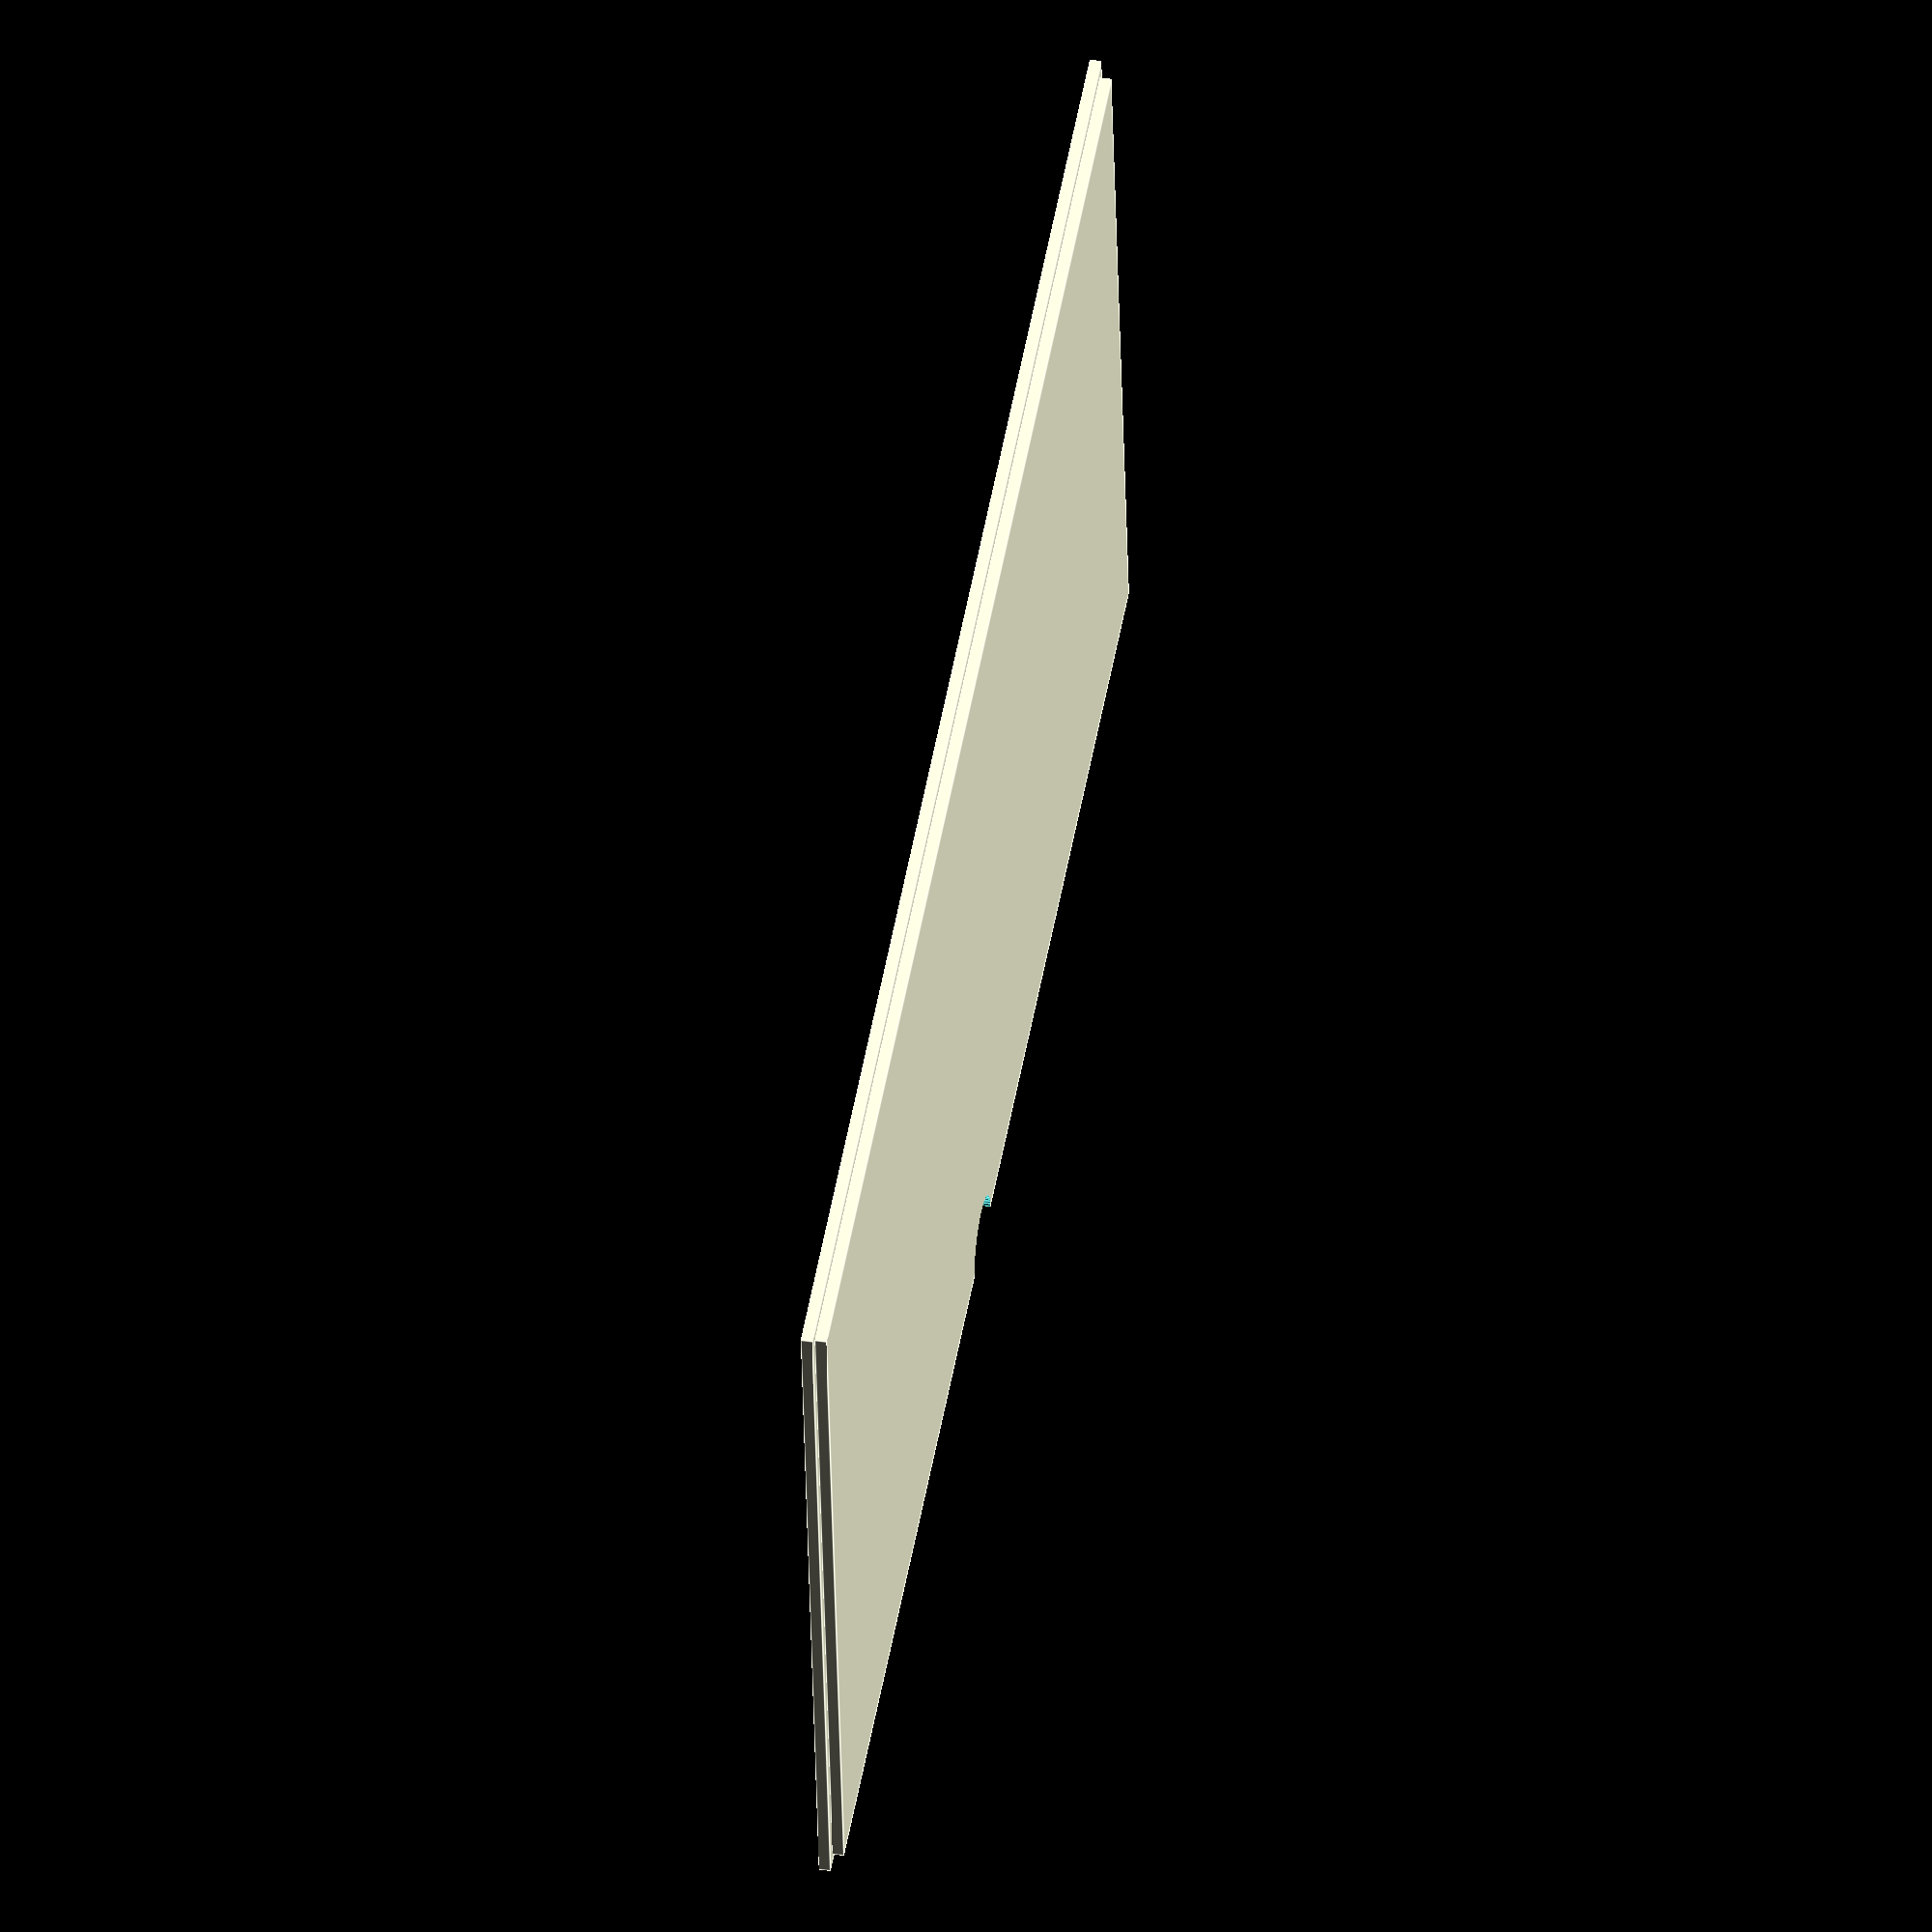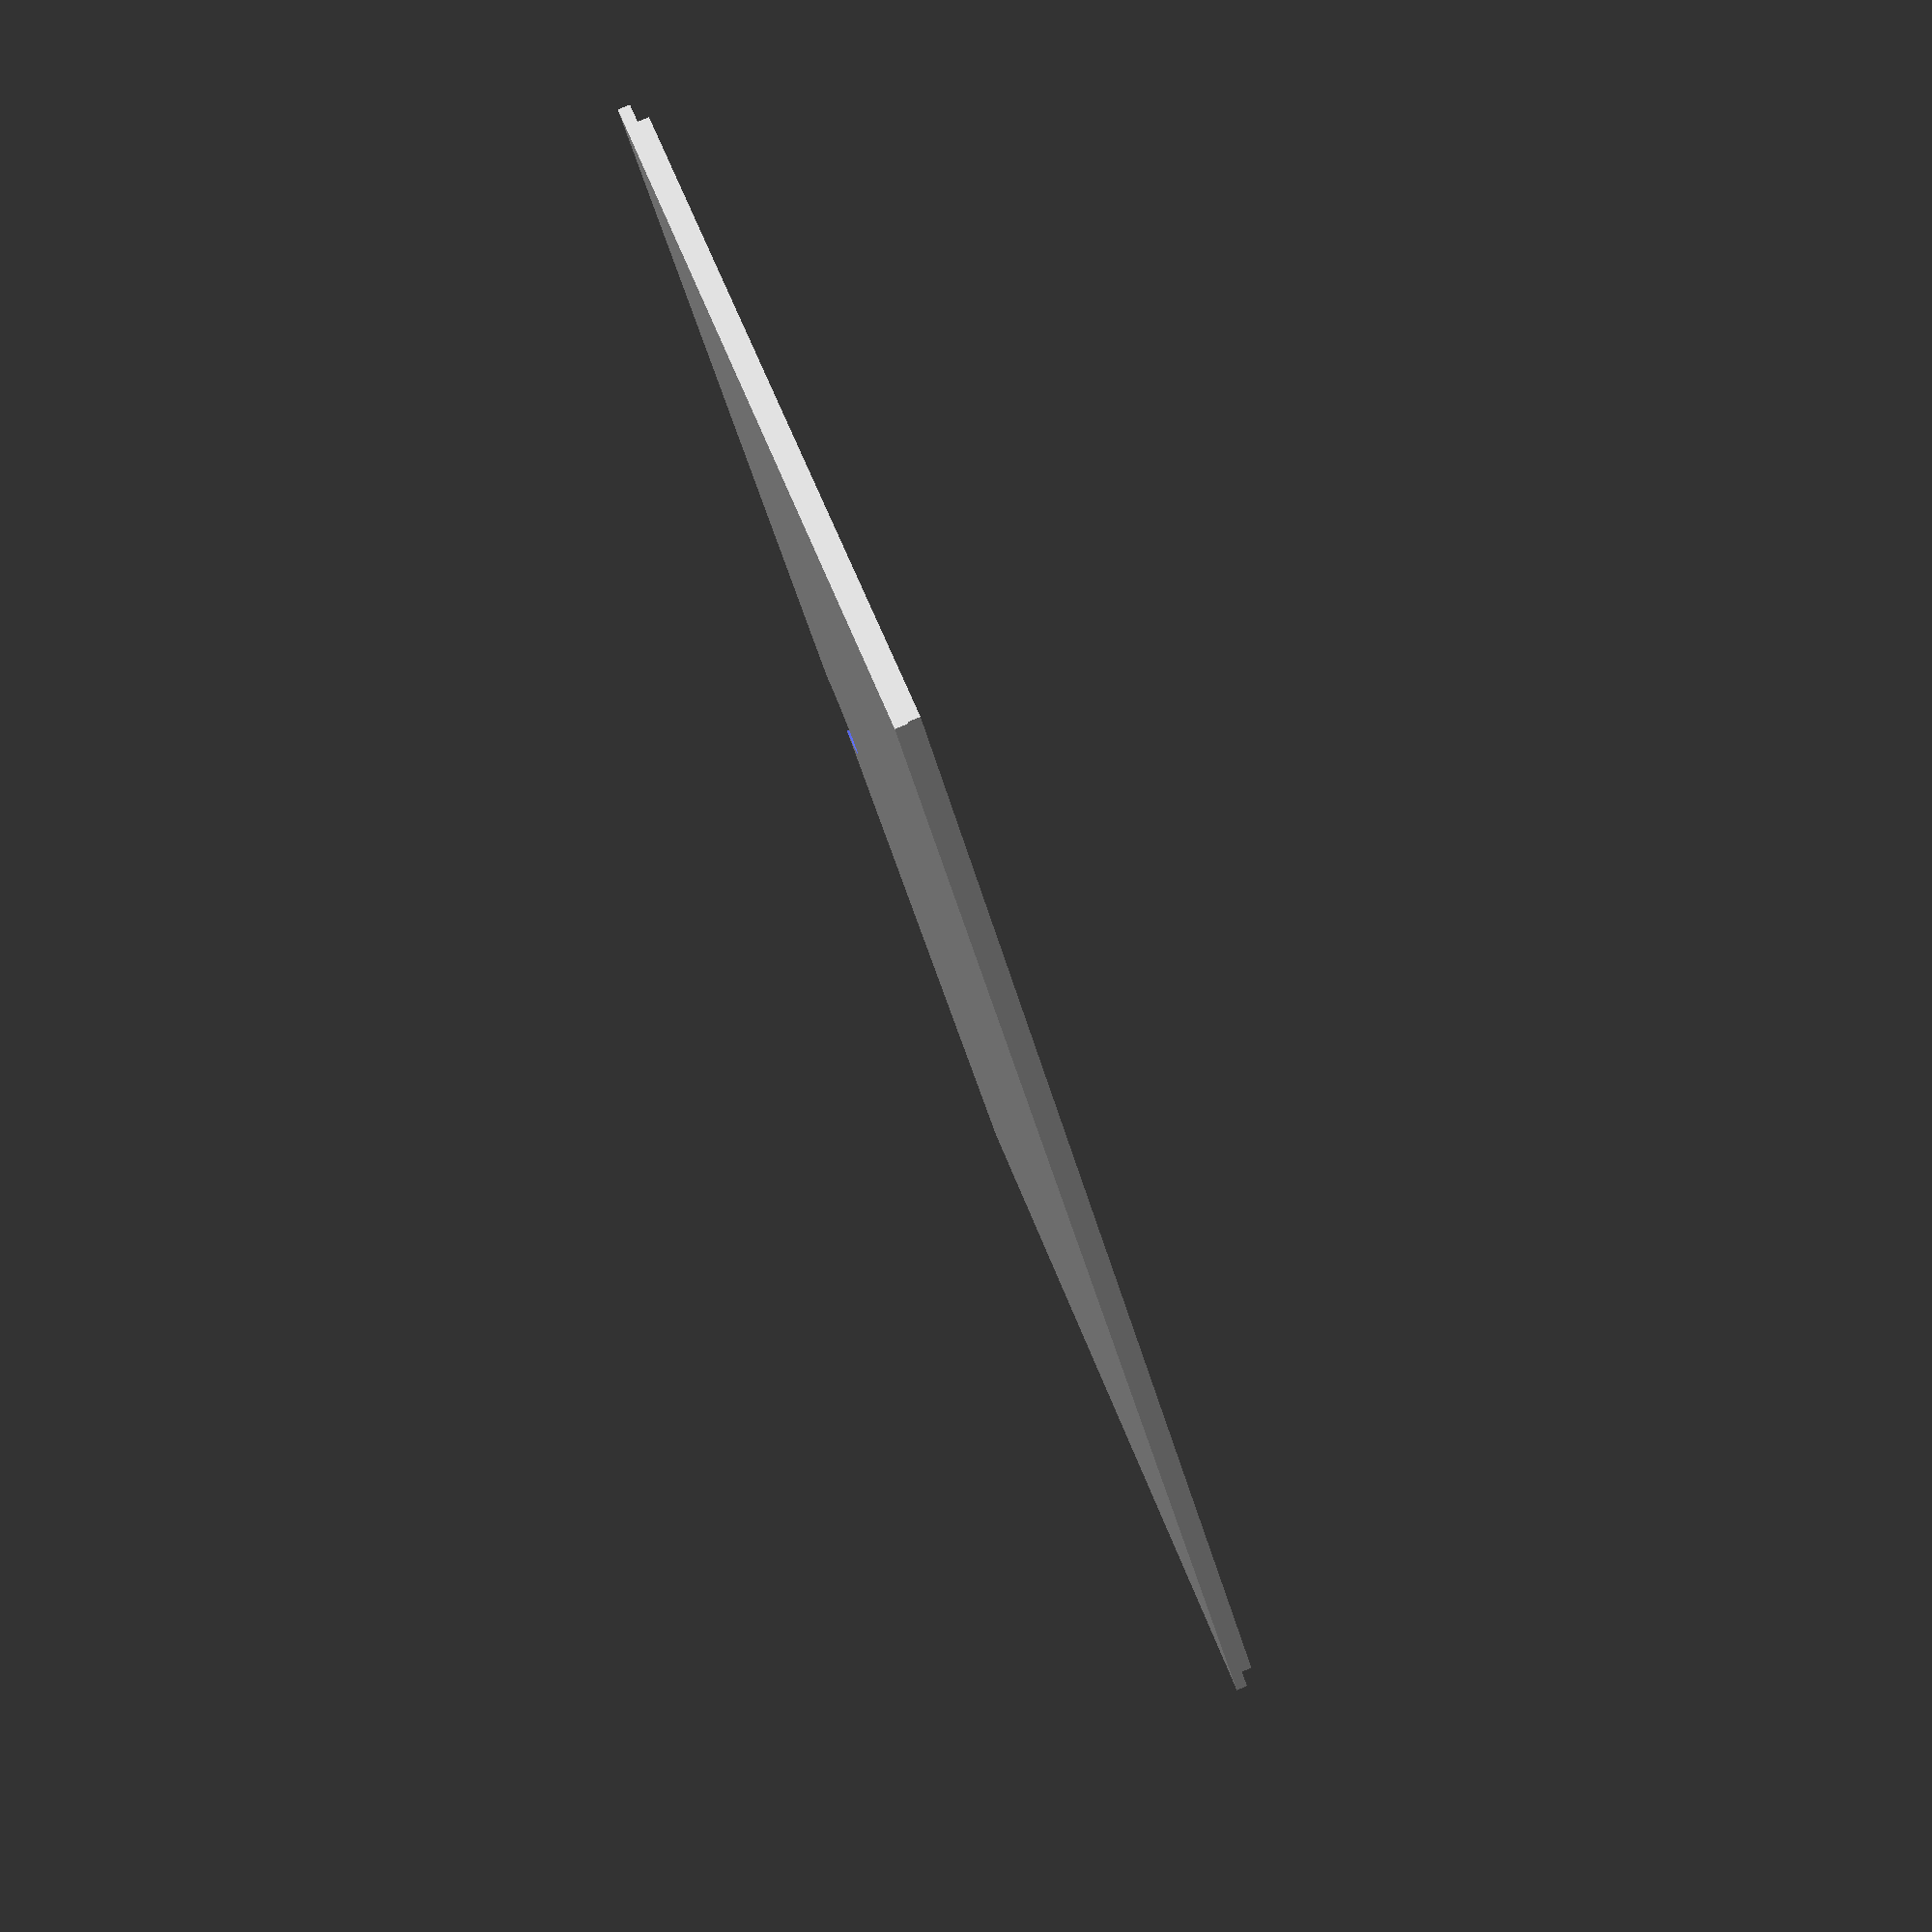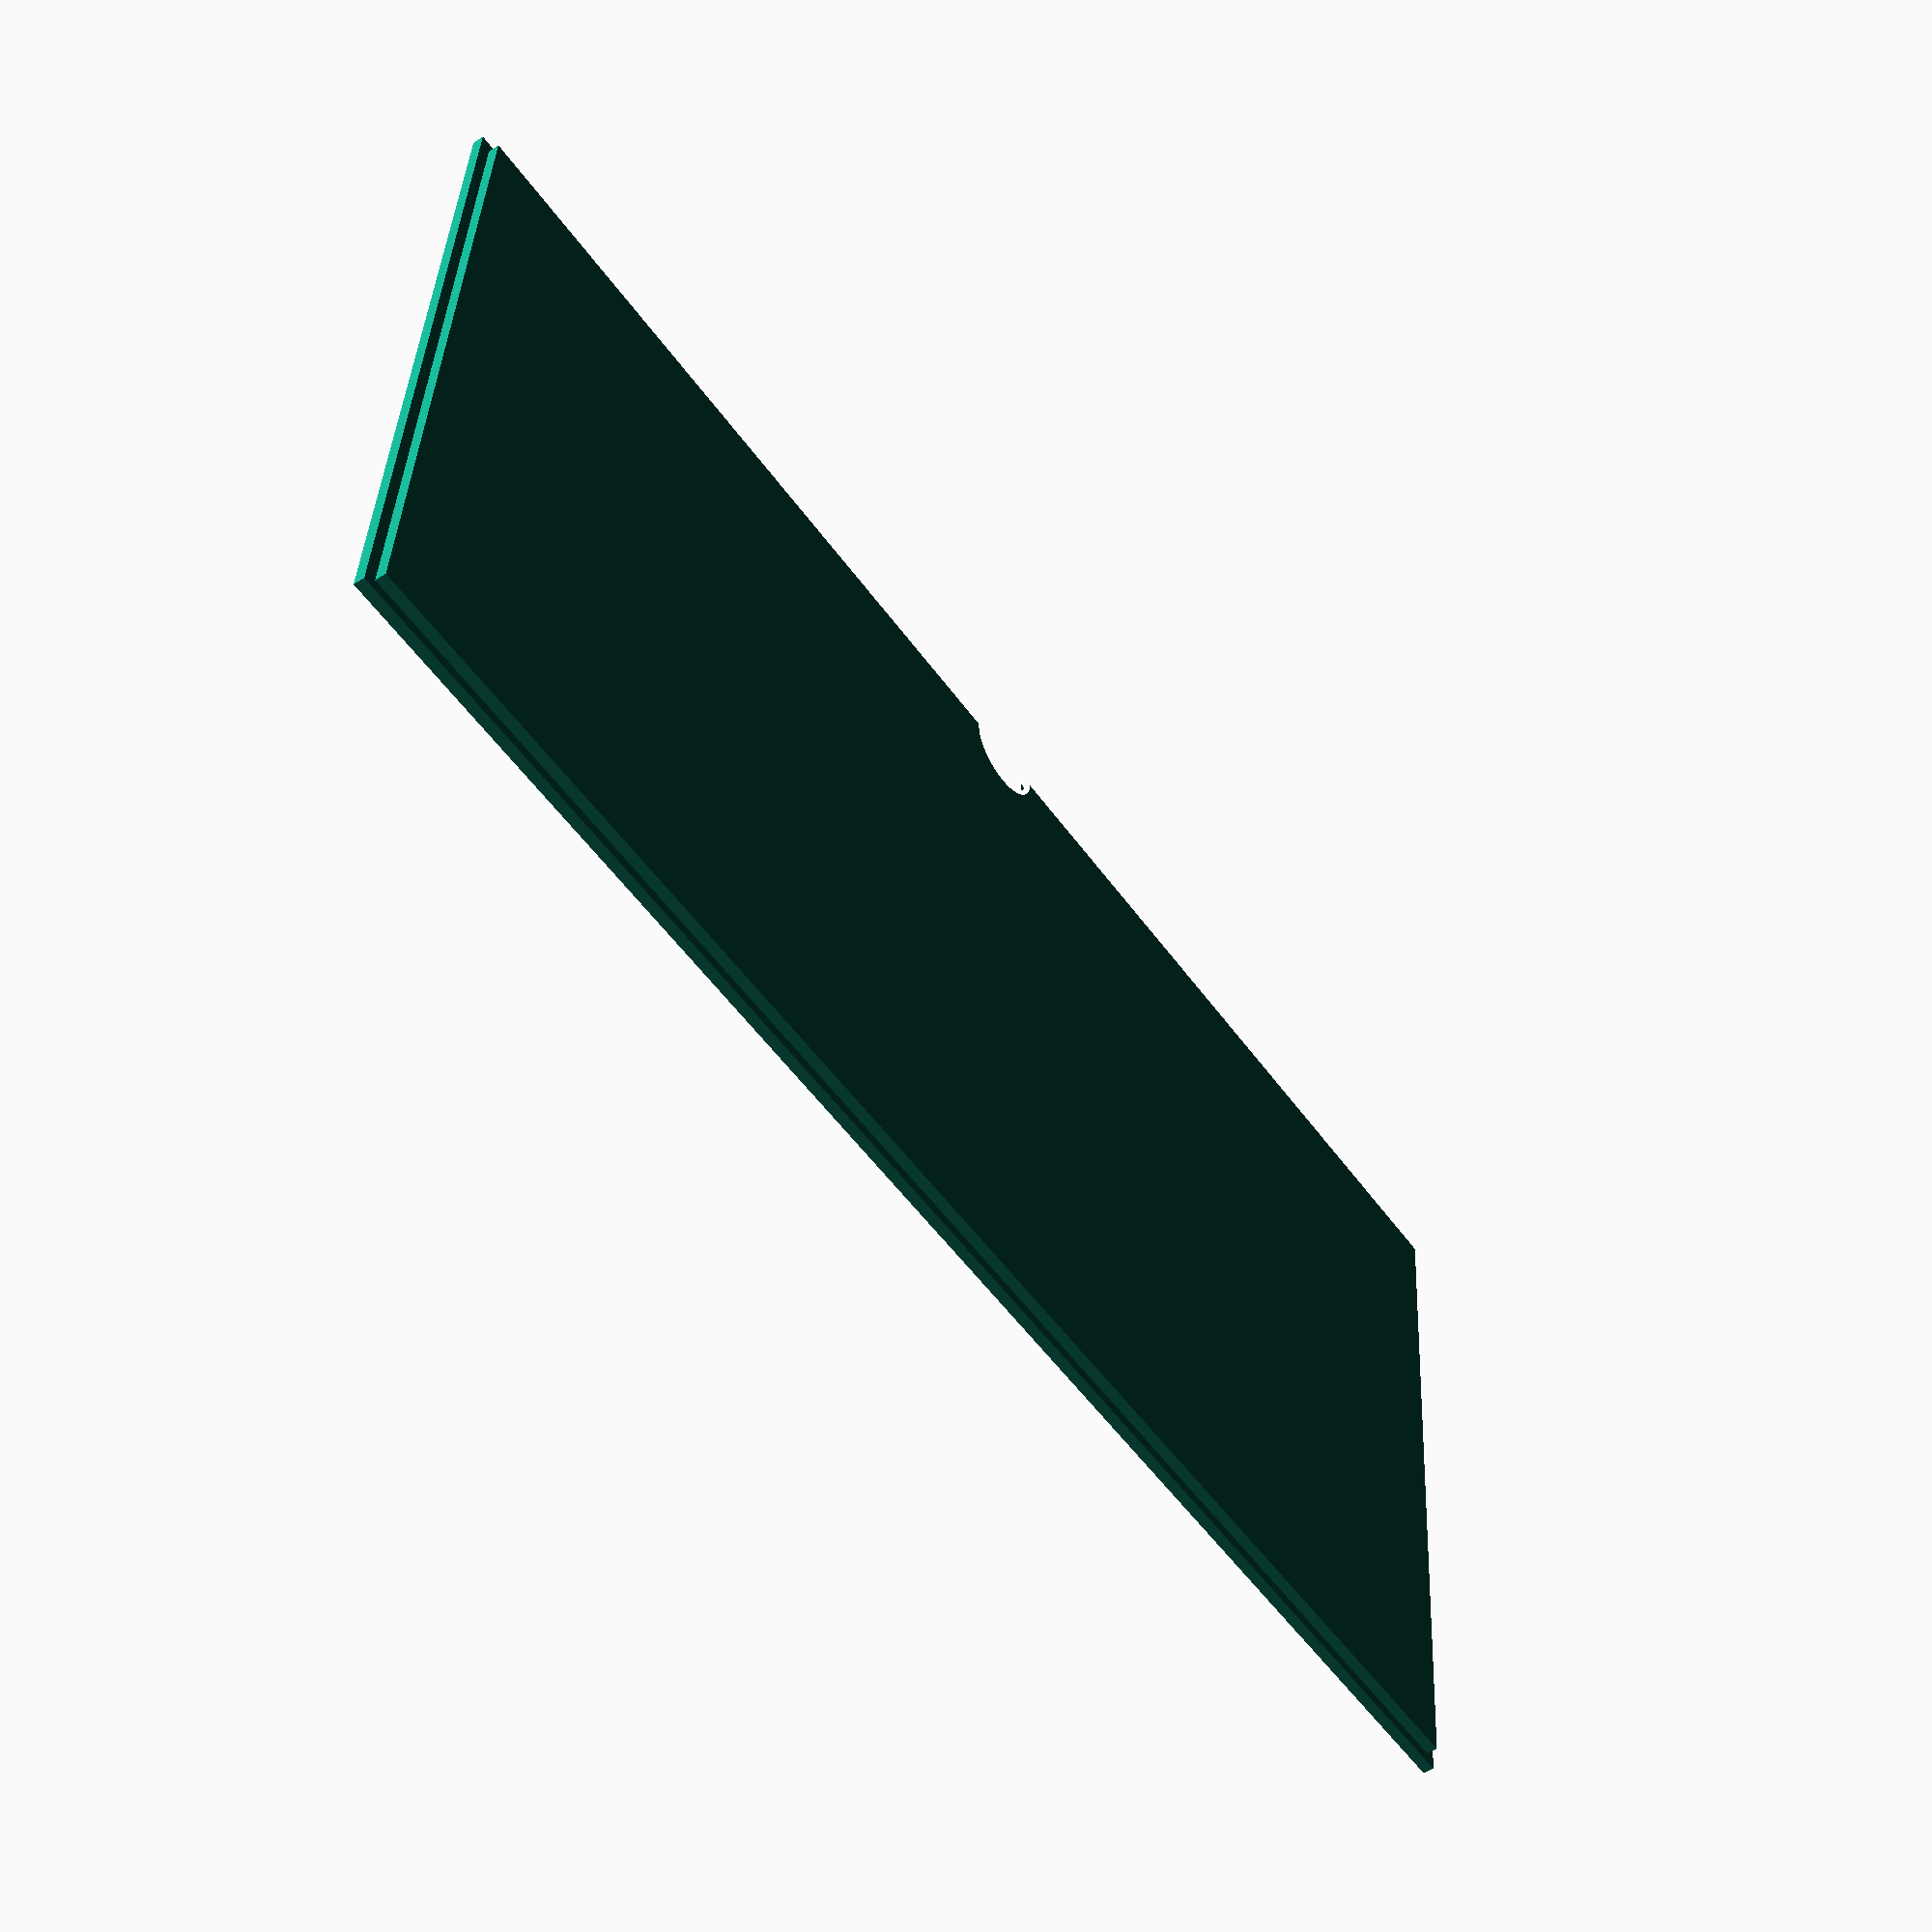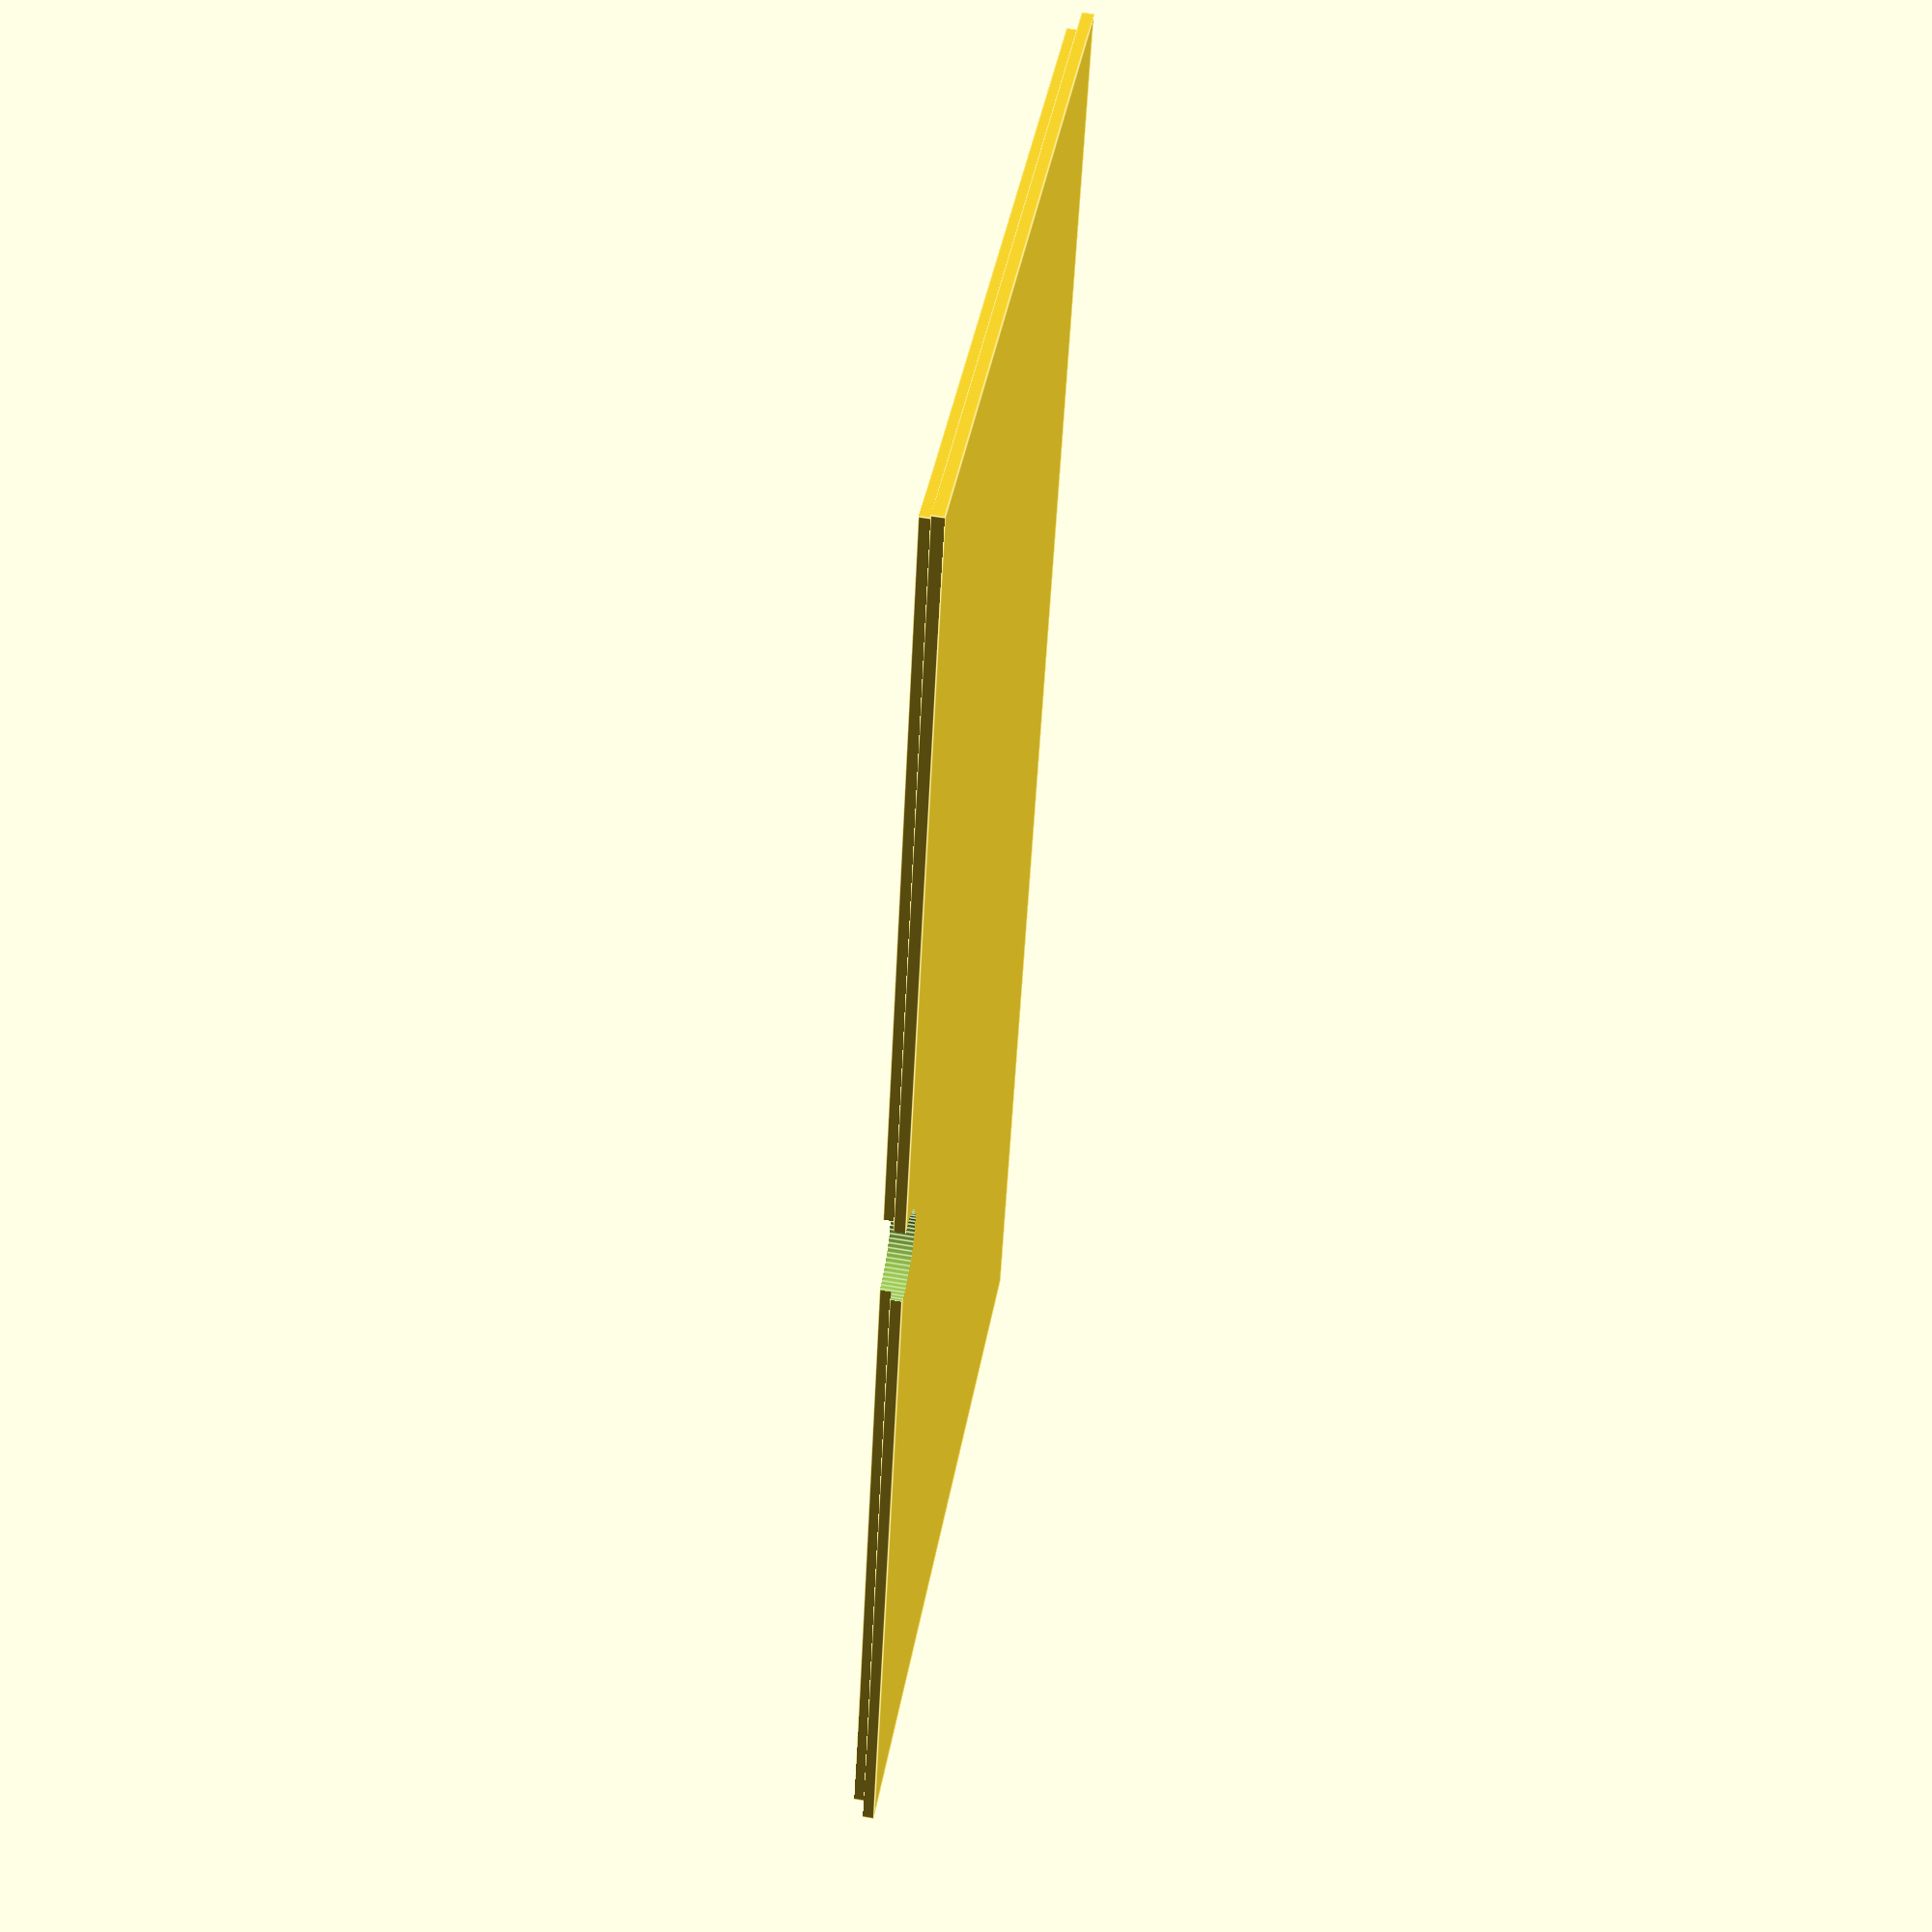
<openscad>
$fa = 1;
$fs = 0.4;


difference(){
    union(){
        translate([0, 0, 1])
            cube([144, 68, 1]);

        translate([1, 1, 0])
            cube([142, 66, 1]);
    }

    translate([70, 67, -1])
        cylinder(5, 4, 4);
    
}
</openscad>
<views>
elev=318.4 azim=187.6 roll=99.8 proj=o view=edges
elev=275.1 azim=237.3 roll=67.6 proj=p view=solid
elev=49.4 azim=355.5 roll=125.3 proj=p view=solid
elev=302.8 azim=285.3 roll=280.2 proj=p view=edges
</views>
